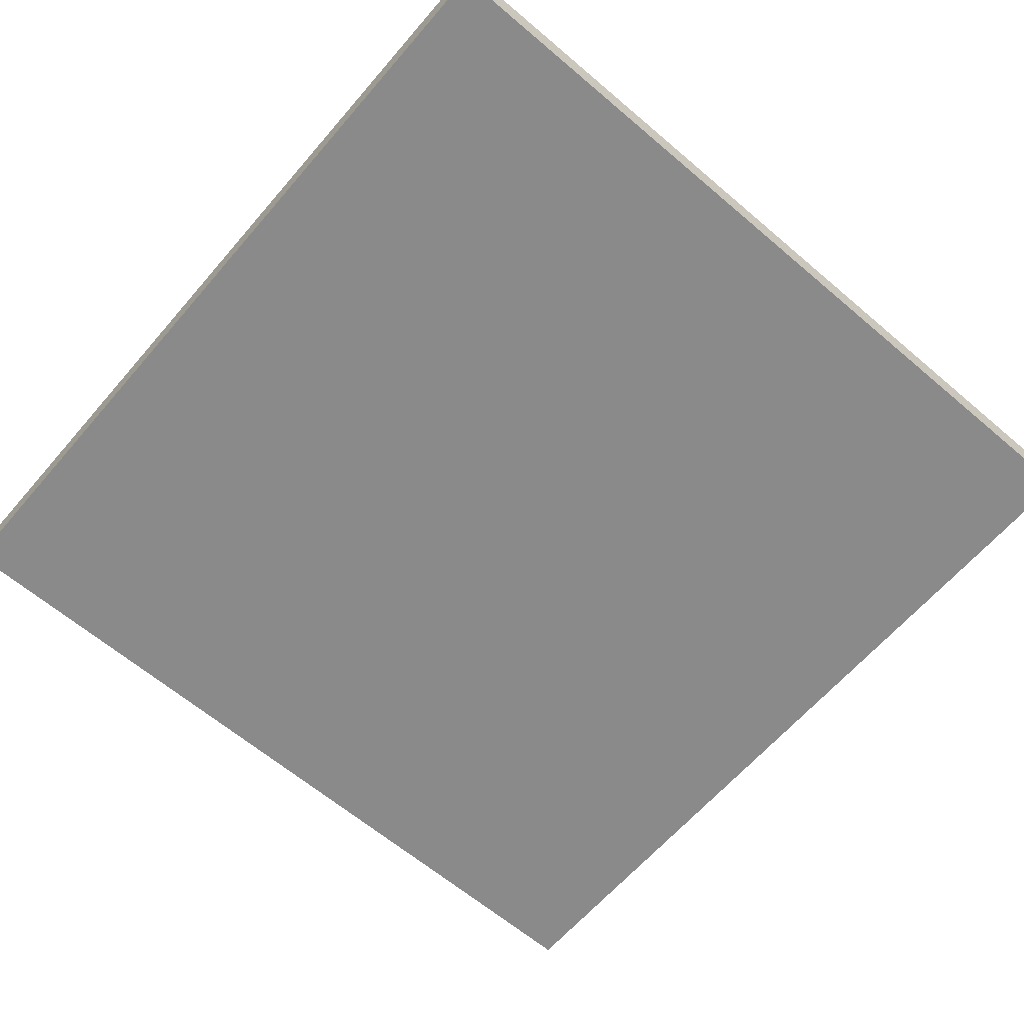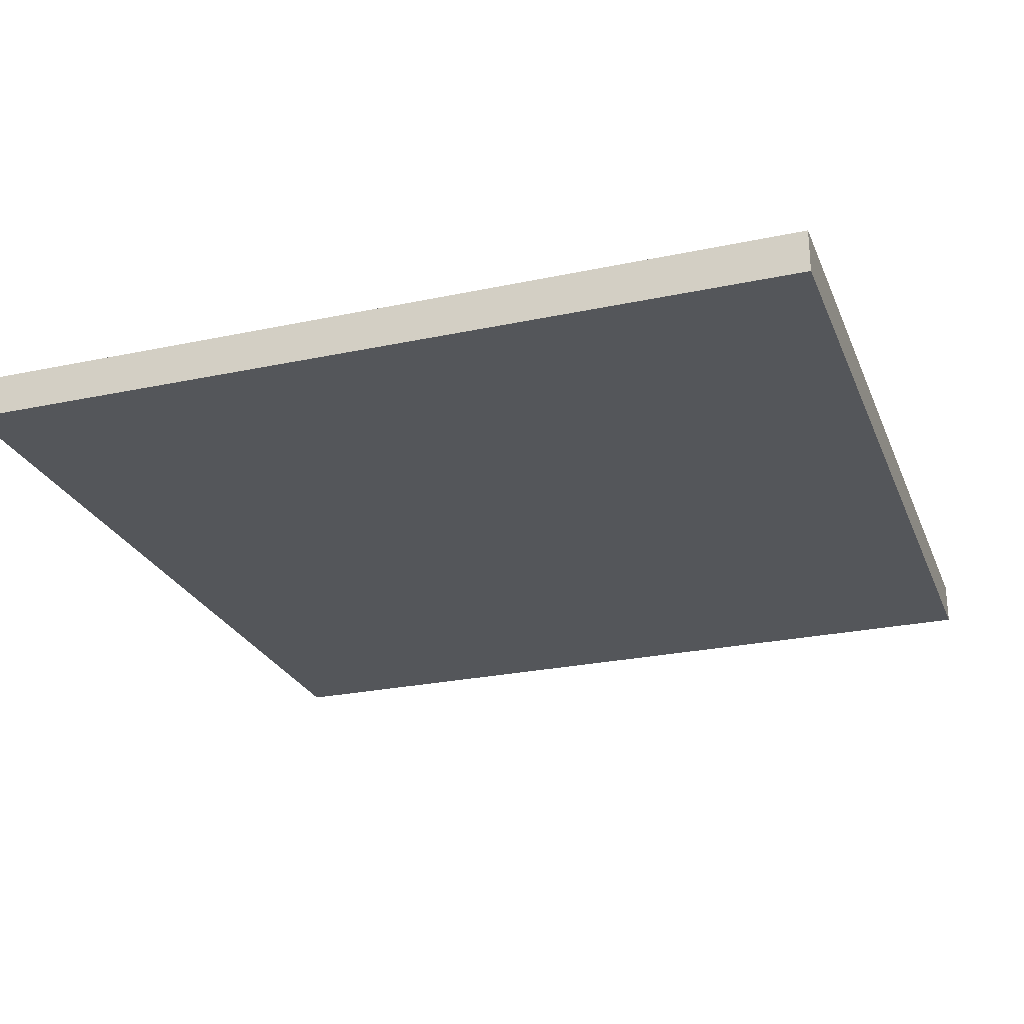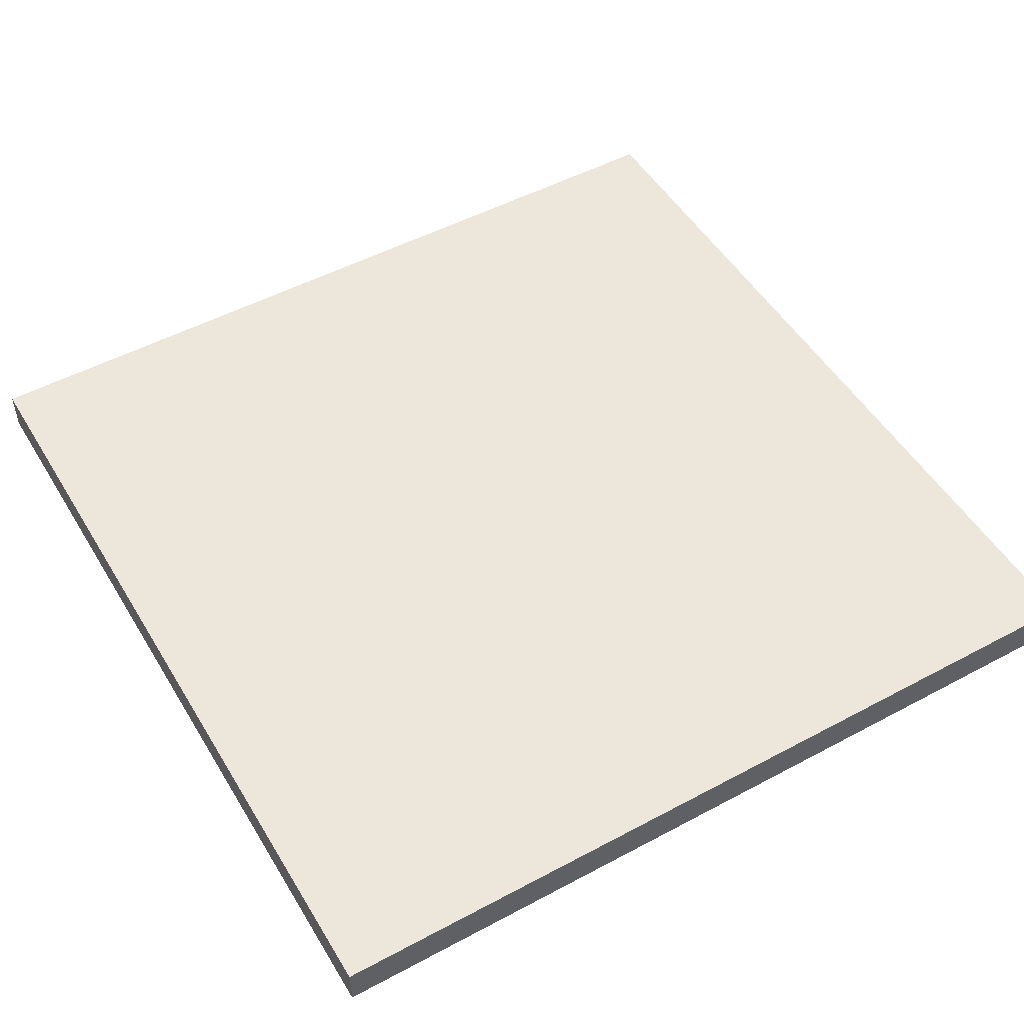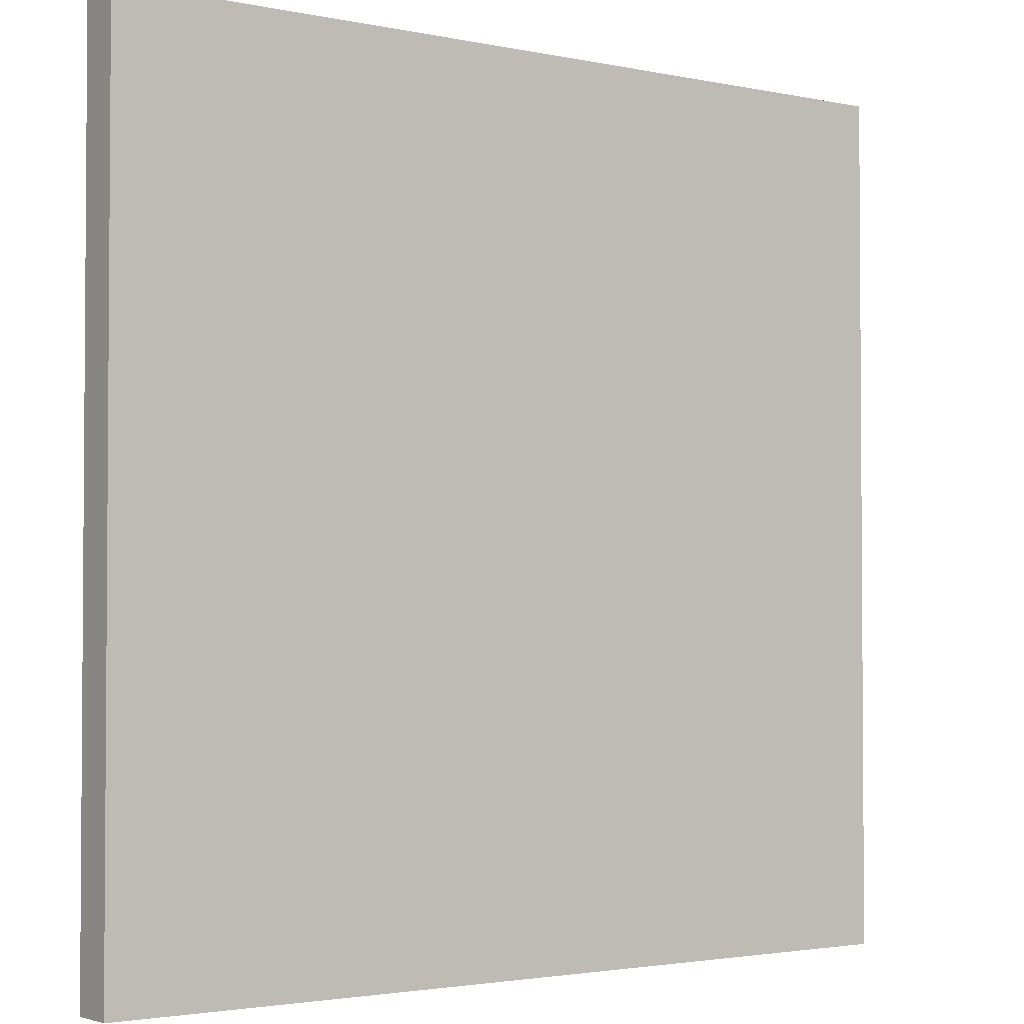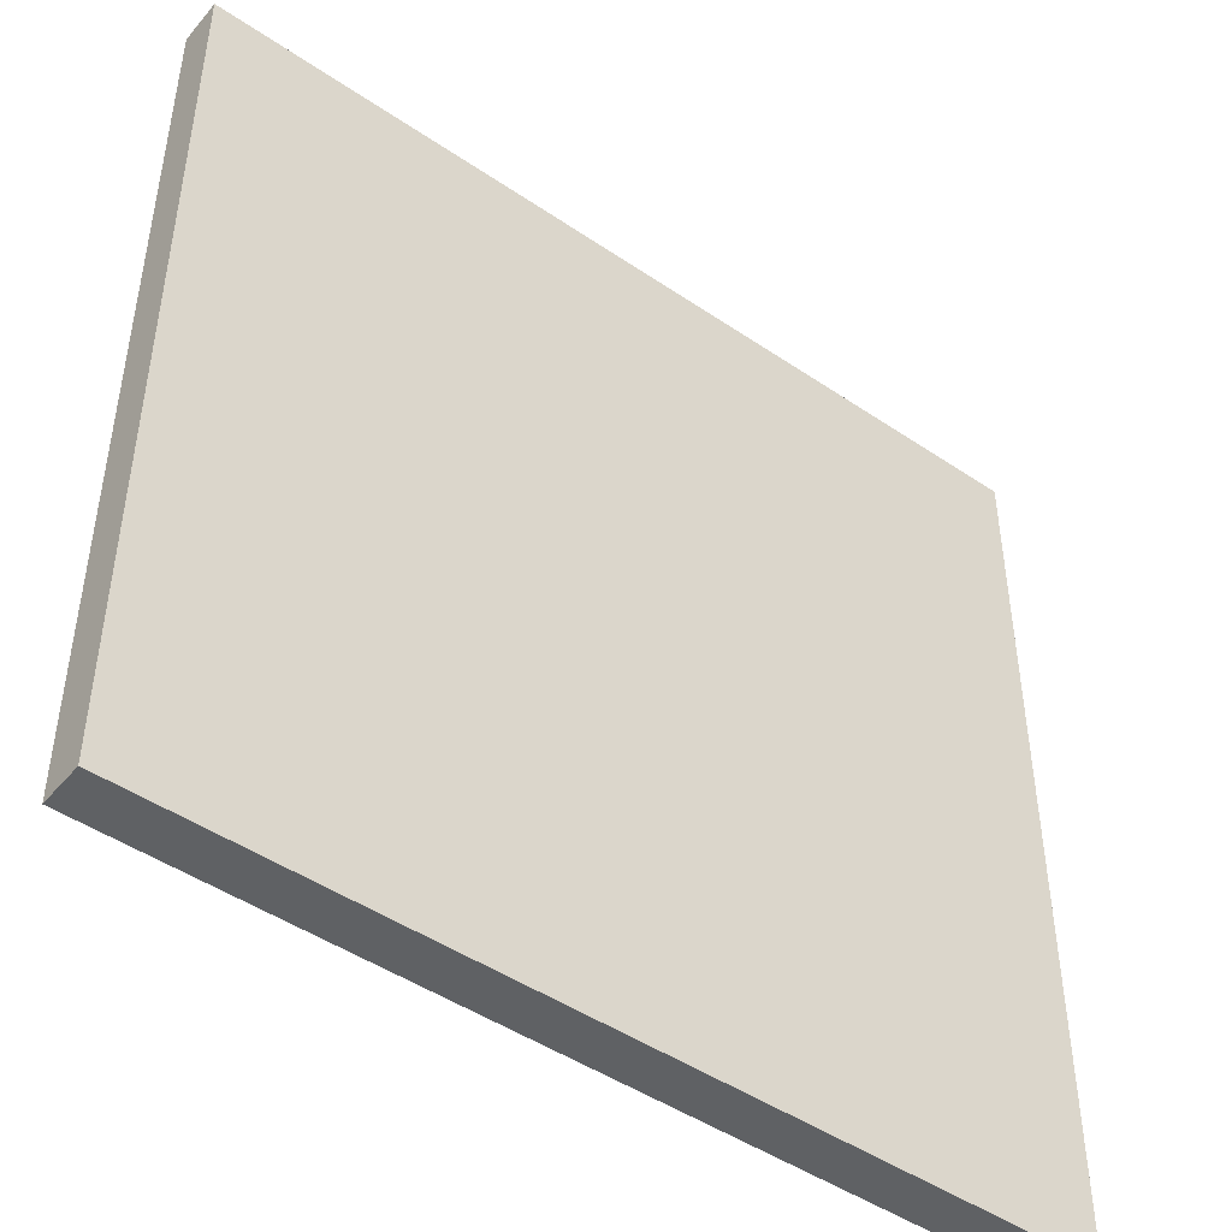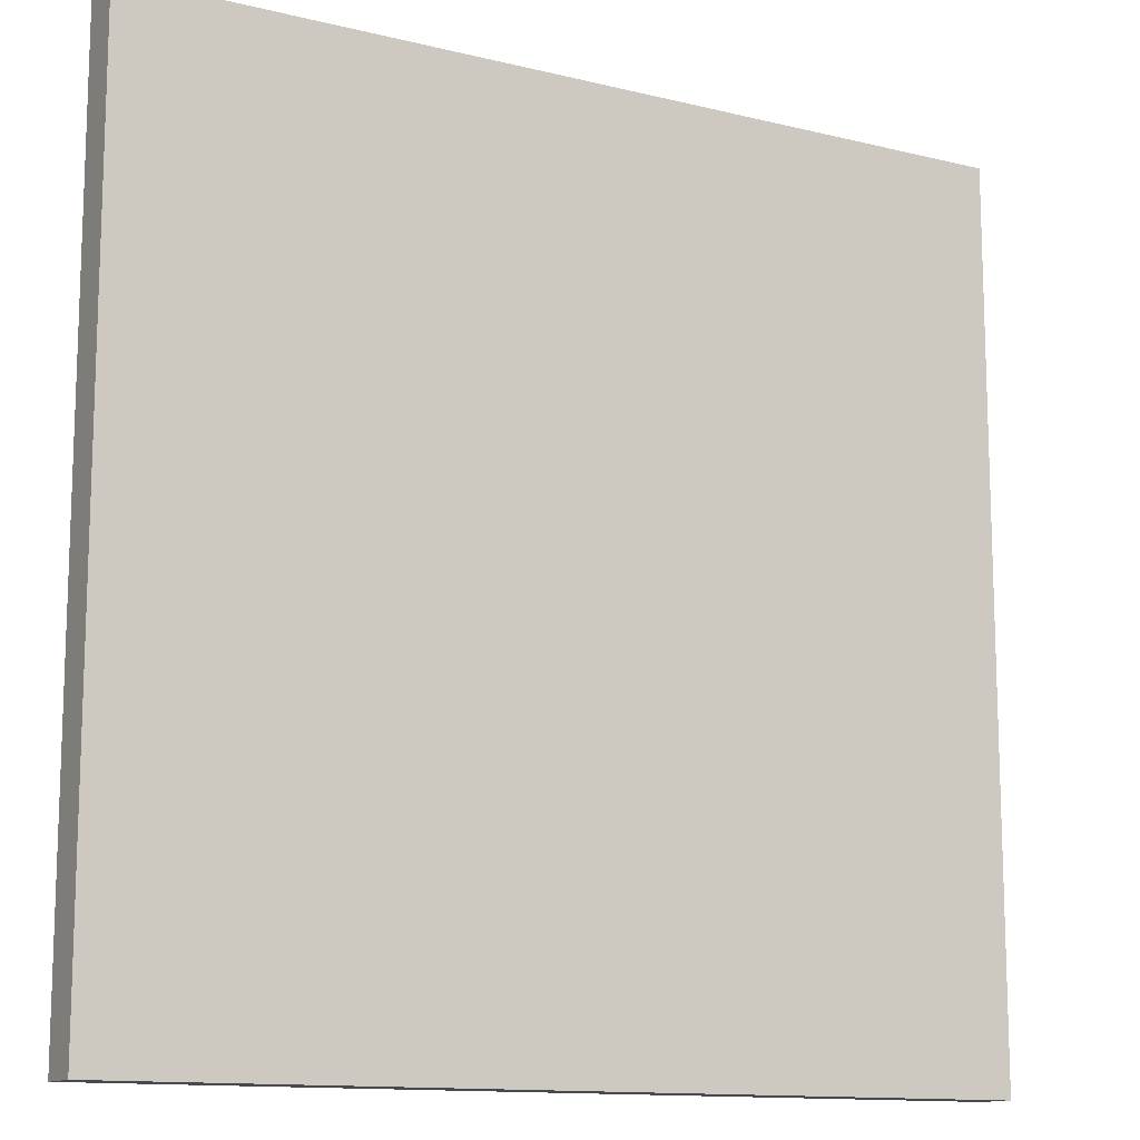
<metadata>
{"format":"obj","ext":"obj","renderer":"f3d","projection":"perspective","resolution":1024,"background":"white","views":[{"elev":-63.4,"azim":-40.7,"up":"+Y"},{"elev":-25.5,"azim":18.9,"up":"+Y"},{"elev":50.7,"azim":-30.3,"up":"+Y"},{"elev":-2.5,"azim":-36.4,"up":"+Z"},{"elev":-46.7,"azim":142.3,"up":"+Z"},{"elev":-12.7,"azim":150.3,"up":"+Z"}]}
</metadata>
<code>
o BMC_Plastic_Bevel_5.003
v 4 2.2 4
v -4 2.2 4
v -4 1.8 4
v 4 1.8 4
v -4 2.2 4
v -4 2.2 -4
v -4 1.8 -4
v -4 1.8 4
v 4 2.2 -4
v 4 2.2 4
v 4 1.8 4
v 4 1.8 -4
v 4 1.8 -4
v 4 1.8 4
v -4 1.8 4
v -4 1.8 -4
v -4 2.2 -4
v -4 2.2 4
v 4 2.2 4
v 4 2.2 -4
v -4 2.2 -4
v 4 2.2 -4
v 4 1.8 -4
v -4 1.8 -4
f 1 2 3
f 4 1 3
f 5 6 7
f 8 5 7
f 9 10 11
f 12 9 11
f 13 14 15
f 16 13 15
f 17 18 19
f 20 17 19
f 21 22 23
f 24 21 23

</code>
